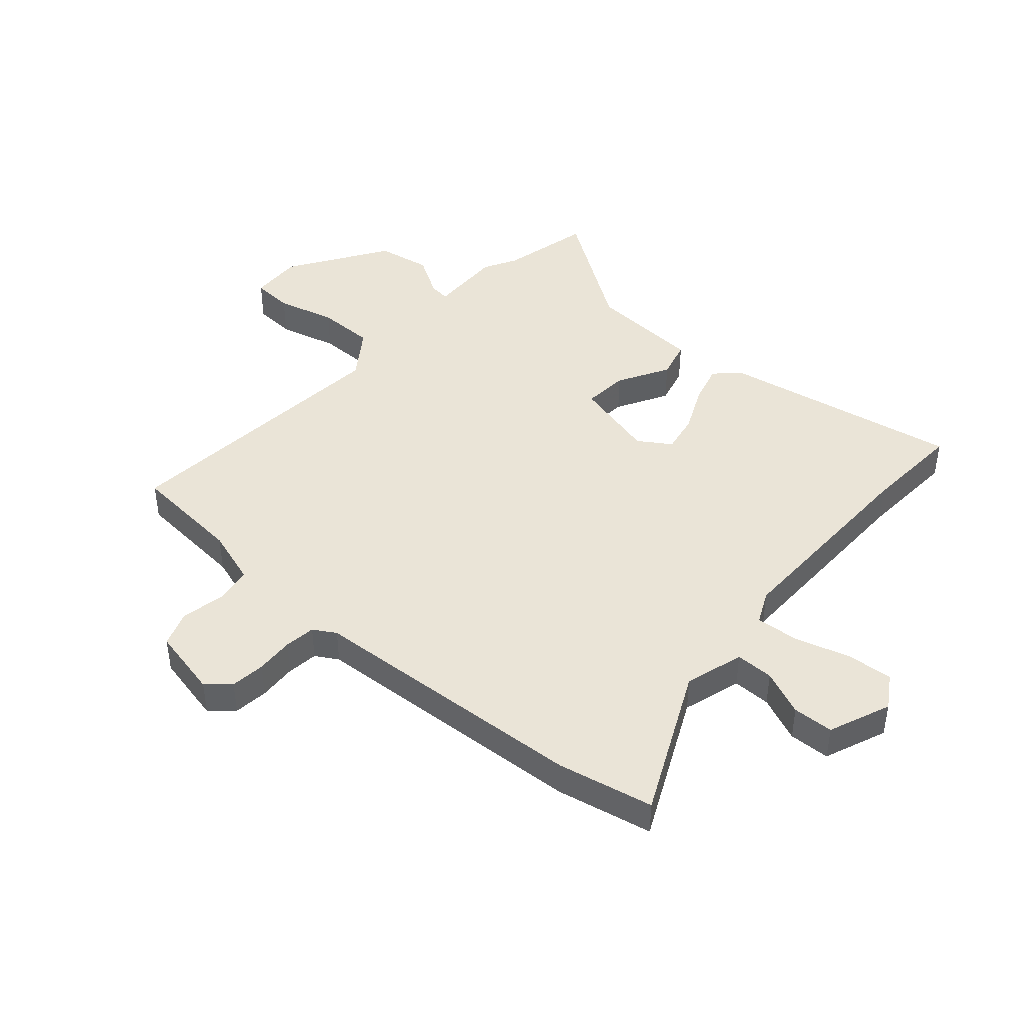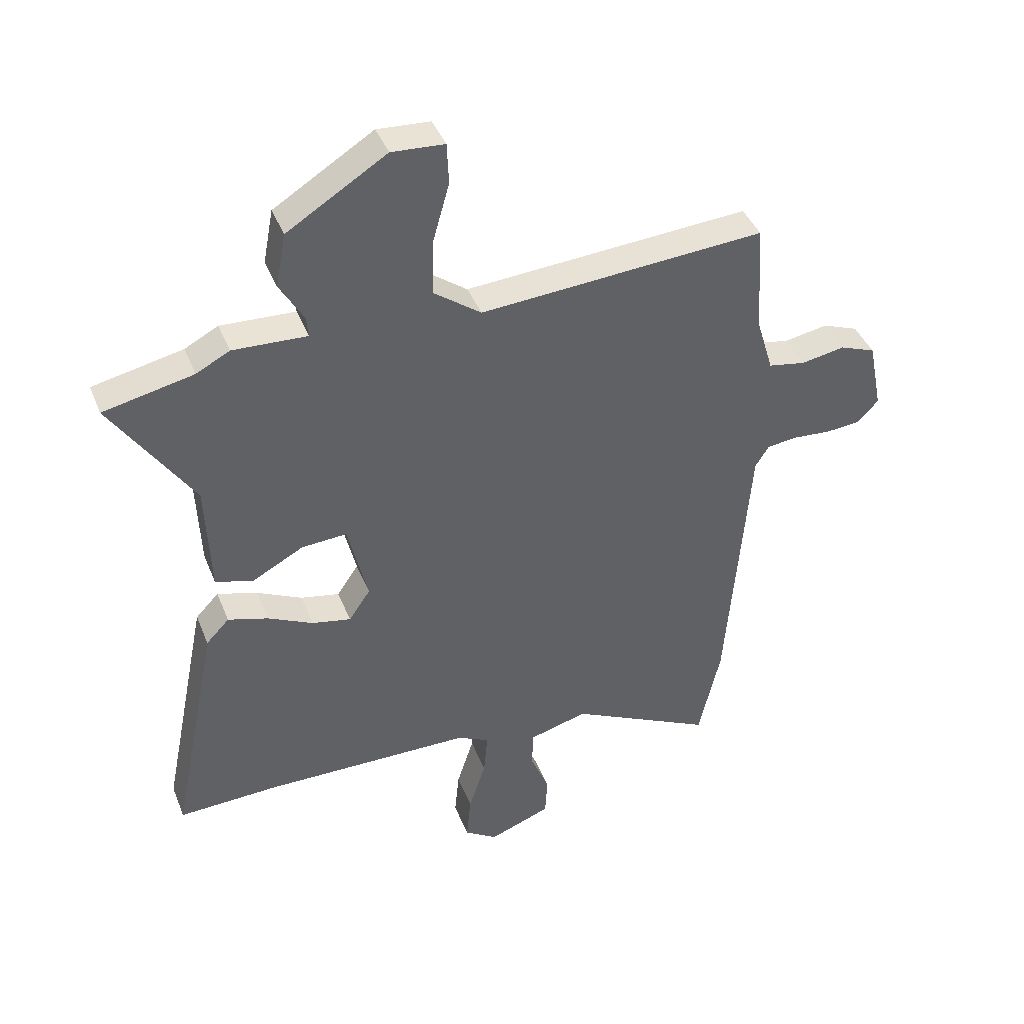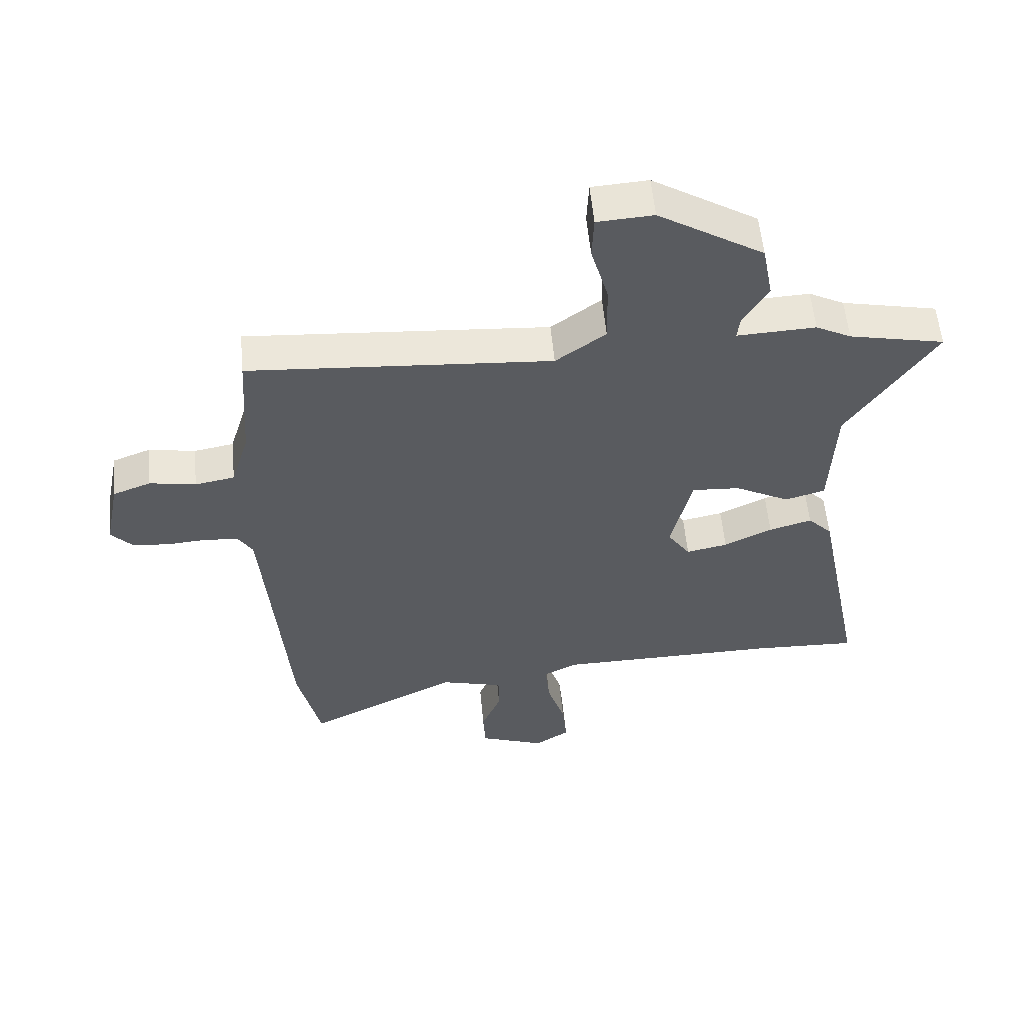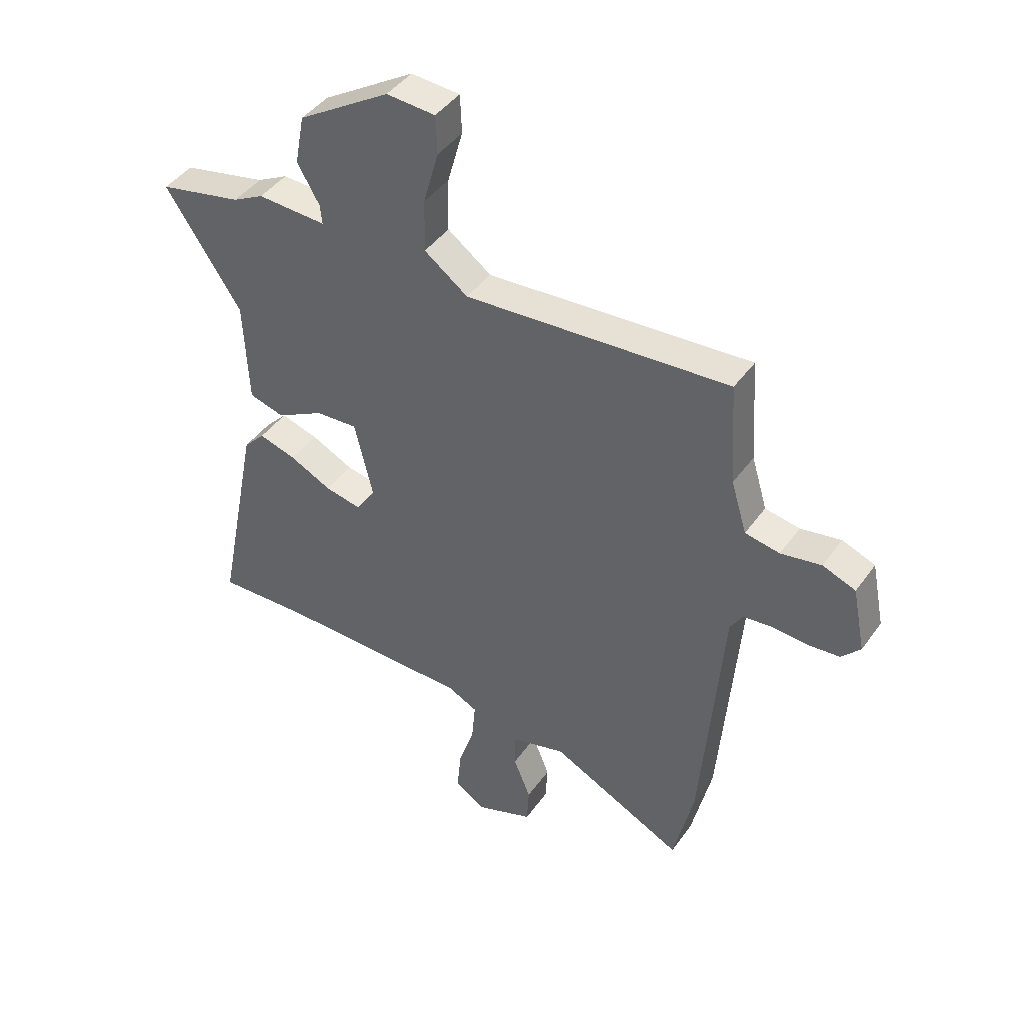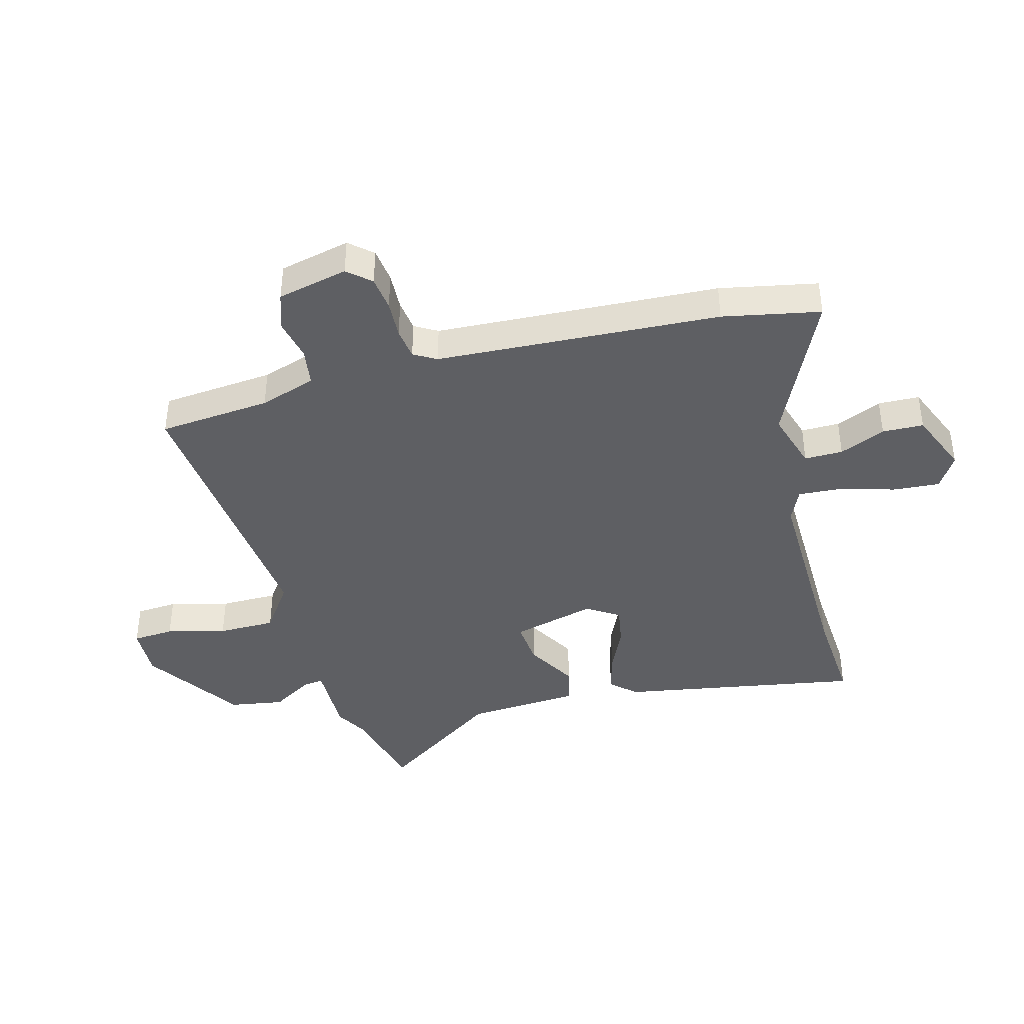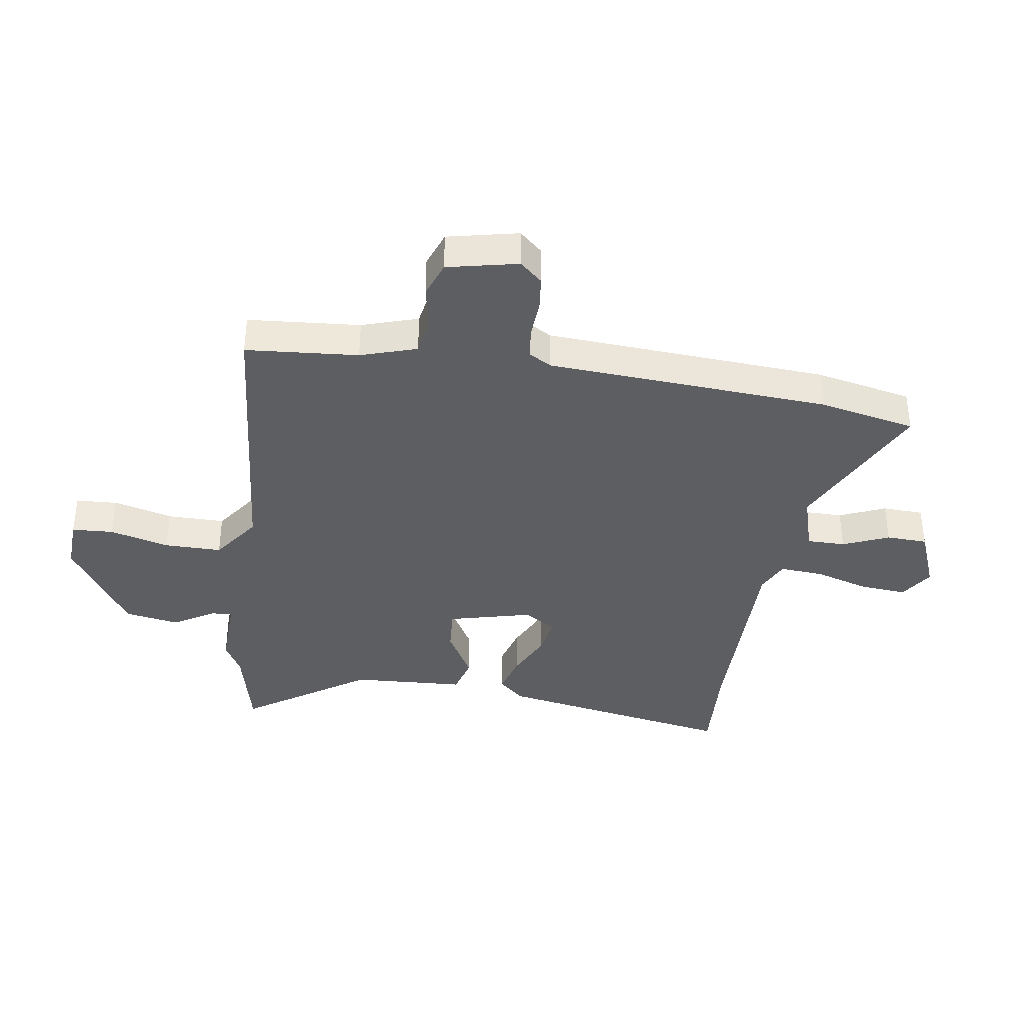
<metadata>
{"format":"obj","ext":"obj","renderer":"f3d","projection":"perspective","resolution":1024,"background":"white","views":[{"elev":43.8,"azim":132.3,"up":"+Y"},{"elev":41.4,"azim":-20.7,"up":"+Z"},{"elev":56.5,"azim":174.6,"up":"+Z"},{"elev":43.5,"azim":32.9,"up":"+Z"},{"elev":-40.7,"azim":106.5,"up":"+Y"},{"elev":-37.5,"azim":82.3,"up":"+Y"}]}
</metadata>
<code>
v -0.636 0.07 0.471
v -0.477 0.07 0.505
v -0.418 0.07 0.536
v -0.287 0.07 0.53
v -0.291 0.07 0.567
v -0.333 0.07 0.639
v -0.315 0.07 0.734
v -0.14 0.07 0.843
v -0.047 0.07 0.837
v -0.044 0.07 0.764
v -0.073 0.07 0.661
v -0.075 0.07 0.56
v 0.008 0.07 0.499
v 0.511 0.07 0.535
v 0.524 0.07 0.338
v 0.554 0.07 0.239
v 0.62 0.07 0.227
v 0.697 0.07 0.241
v 0.76 0.07 0.217
v 0.785 0.07 0.093
v 0.749 0.07 0.054
v 0.688 0.07 0.048
v 0.621 0.07 0.053
v 0.566 0.07 0.047
v 0.542 0.07 0.008
v 0.503 0.07 -0.487
v 0.465 0.07 -0.656
v 0.209 0.07 -0.529
v 0.105 0.07 -0.558
v 0.104 0.07 -0.625
v 0.137 0.07 -0.706
v 0.133 0.07 -0.778
v 0.023 0.07 -0.82
v -0.035 0.07 -0.782
v -0.027 0.07 -0.7
v 0.003 0.07 -0.606
v 0.01 0.07 -0.529
v -0.047 0.07 -0.501
v -0.417 0.07 -0.497
v -0.594 0.07 -0.504
v -0.51 0.07 -0.084
v -0.469 0.07 -0.041
v -0.398 0.07 -0.062
v -0.318 0.07 -0.101
v -0.249 0.07 -0.115
v -0.211 0.07 -0.059
v -0.246 0.07 0.089
v -0.326 0.07 0.084
v -0.417 0.07 0.035
v -0.484 0.07 0.054
v -0.492 0.07 0.253
v -0.636 0 0.471
v -0.477 0 0.505
v -0.418 0 0.536
v -0.287 0 0.53
v -0.291 0 0.567
v -0.333 0 0.639
v -0.315 0 0.734
v -0.14 0 0.843
v -0.047 0 0.837
v -0.044 0 0.764
v -0.073 0 0.661
v -0.075 0 0.56
v 0.008 0 0.499
v 0.511 0 0.535
v 0.524 0 0.338
v 0.554 0 0.239
v 0.62 0 0.227
v 0.697 0 0.241
v 0.76 0 0.217
v 0.785 0 0.093
v 0.749 0 0.054
v 0.688 0 0.048
v 0.621 0 0.053
v 0.566 0 0.047
v 0.542 0 0.008
v 0.503 0 -0.487
v 0.465 0 -0.656
v 0.209 0 -0.529
v 0.105 0 -0.558
v 0.104 0 -0.625
v 0.137 0 -0.706
v 0.133 0 -0.778
v 0.023 0 -0.82
v -0.035 0 -0.782
v -0.027 0 -0.7
v 0.003 0 -0.606
v 0.01 0 -0.529
v -0.047 0 -0.501
v -0.417 0 -0.497
v -0.594 0 -0.504
v -0.51 0 -0.084
v -0.469 0 -0.041
v -0.398 0 -0.062
v -0.318 0 -0.101
v -0.249 0 -0.115
v -0.211 0 -0.059
v -0.246 0 0.089
v -0.326 0 0.084
v -0.417 0 0.035
v -0.484 0 0.054
v -0.492 0 0.253
f 48 49 50 51
f 51 1 2
f 48 51 2
f 47 48 2
f 42 43 44
f 41 42 44
f 40 41 44
f 39 40 44
f 38 39 44 45
f 37 38 45 46
f 34 35 36
f 33 34 36
f 32 33 36
f 31 32 36
f 30 31 36
f 29 30 36 37
f 37 46 47
f 29 37 47
f 28 29 47
f 2 3 4
f 47 2 4
f 28 47 4
f 27 28 4
f 26 27 4
f 25 26 4
f 21 22 23
f 20 21 23
f 19 20 23
f 18 19 23
f 17 18 23
f 16 17 23 24
f 13 14 15
f 25 4 5
f 24 25 5
f 16 24 5
f 15 16 5
f 13 15 5
f 9 10 11
f 8 9 11
f 7 8 11 12
f 7 12 13
f 6 7 13
f 5 6 13
f 102 101 100 99
f 53 52 102
f 53 102 99
f 53 99 98
f 95 94 93
f 95 93 92
f 95 92 91
f 95 91 90
f 96 95 90 89
f 97 96 89 88
f 87 86 85
f 87 85 84
f 87 84 83
f 87 83 82
f 87 82 81
f 88 87 81 80
f 98 97 88
f 98 88 80
f 98 80 79
f 55 54 53
f 55 53 98
f 55 98 79
f 55 79 78
f 55 78 77
f 55 77 76
f 74 73 72
f 74 72 71
f 74 71 70
f 74 70 69
f 74 69 68
f 75 74 68 67
f 66 65 64
f 56 55 76
f 56 76 75
f 56 75 67
f 56 67 66
f 56 66 64
f 62 61 60
f 62 60 59
f 63 62 59 58
f 64 63 58
f 64 58 57
f 64 57 56
f 1 52 53 2
f 2 53 54 3
f 3 54 55 4
f 4 55 56 5
f 5 56 57 6
f 6 57 58 7
f 7 58 59 8
f 8 59 60 9
f 9 60 61 10
f 10 61 62 11
f 11 62 63 12
f 12 63 64 13
f 13 64 65 14
f 14 65 66 15
f 15 66 67 16
f 16 67 68 17
f 17 68 69 18
f 18 69 70 19
f 19 70 71 20
f 20 71 72 21
f 21 72 73 22
f 22 73 74 23
f 23 74 75 24
f 24 75 76 25
f 25 76 77 26
f 26 77 78 27
f 27 78 79 28
f 28 79 80 29
f 29 80 81 30
f 30 81 82 31
f 31 82 83 32
f 32 83 84 33
f 33 84 85 34
f 34 85 86 35
f 35 86 87 36
f 36 87 88 37
f 37 88 89 38
f 38 89 90 39
f 39 90 91 40
f 40 91 92 41
f 41 92 93 42
f 42 93 94 43
f 43 94 95 44
f 44 95 96 45
f 45 96 97 46
f 46 97 98 47
f 47 98 99 48
f 48 99 100 49
f 49 100 101 50
f 50 101 102 51
f 51 102 52 1

</code>
